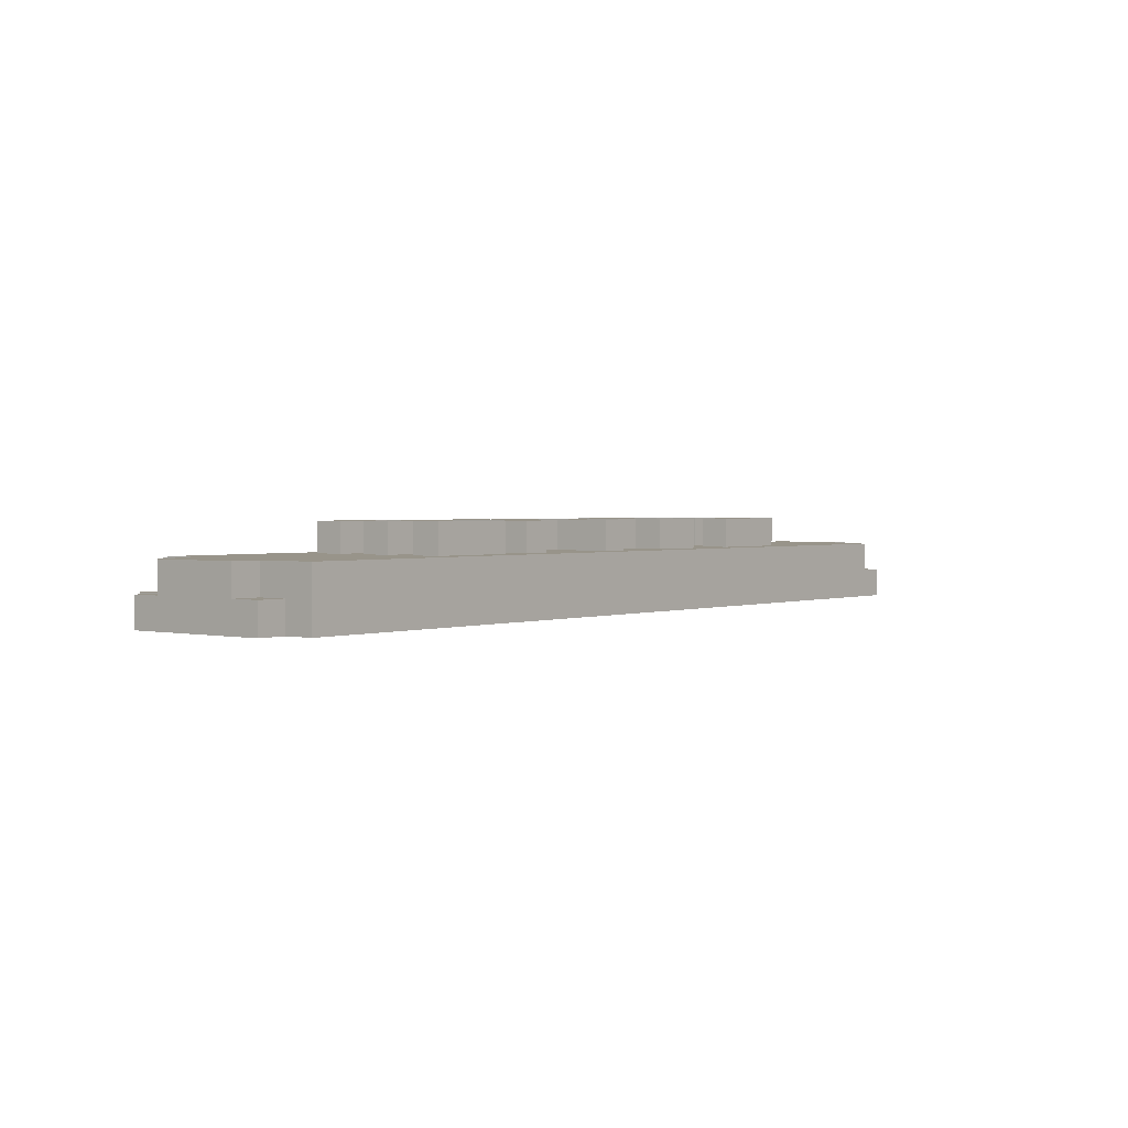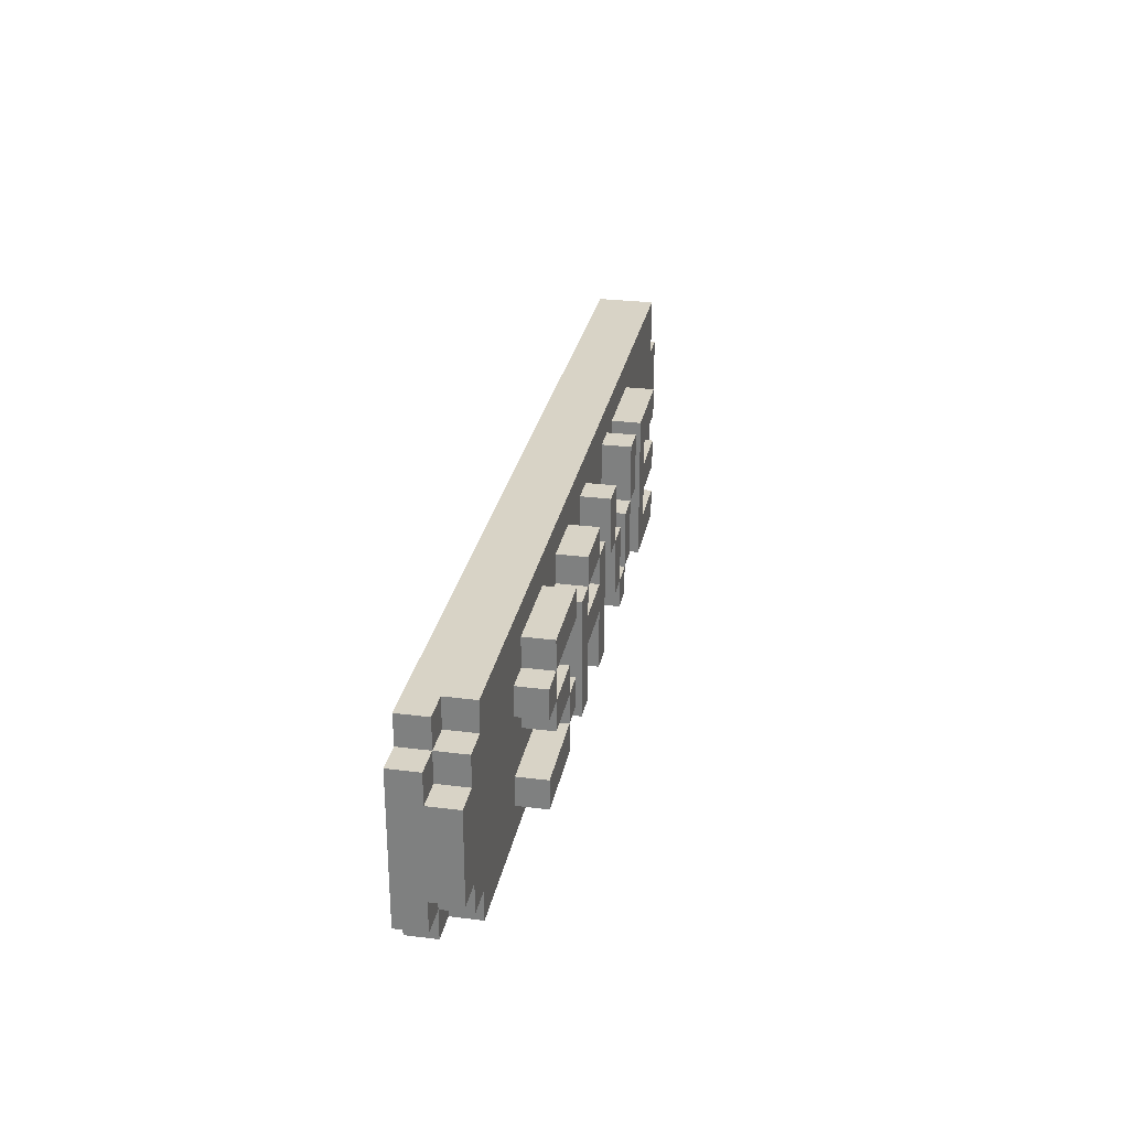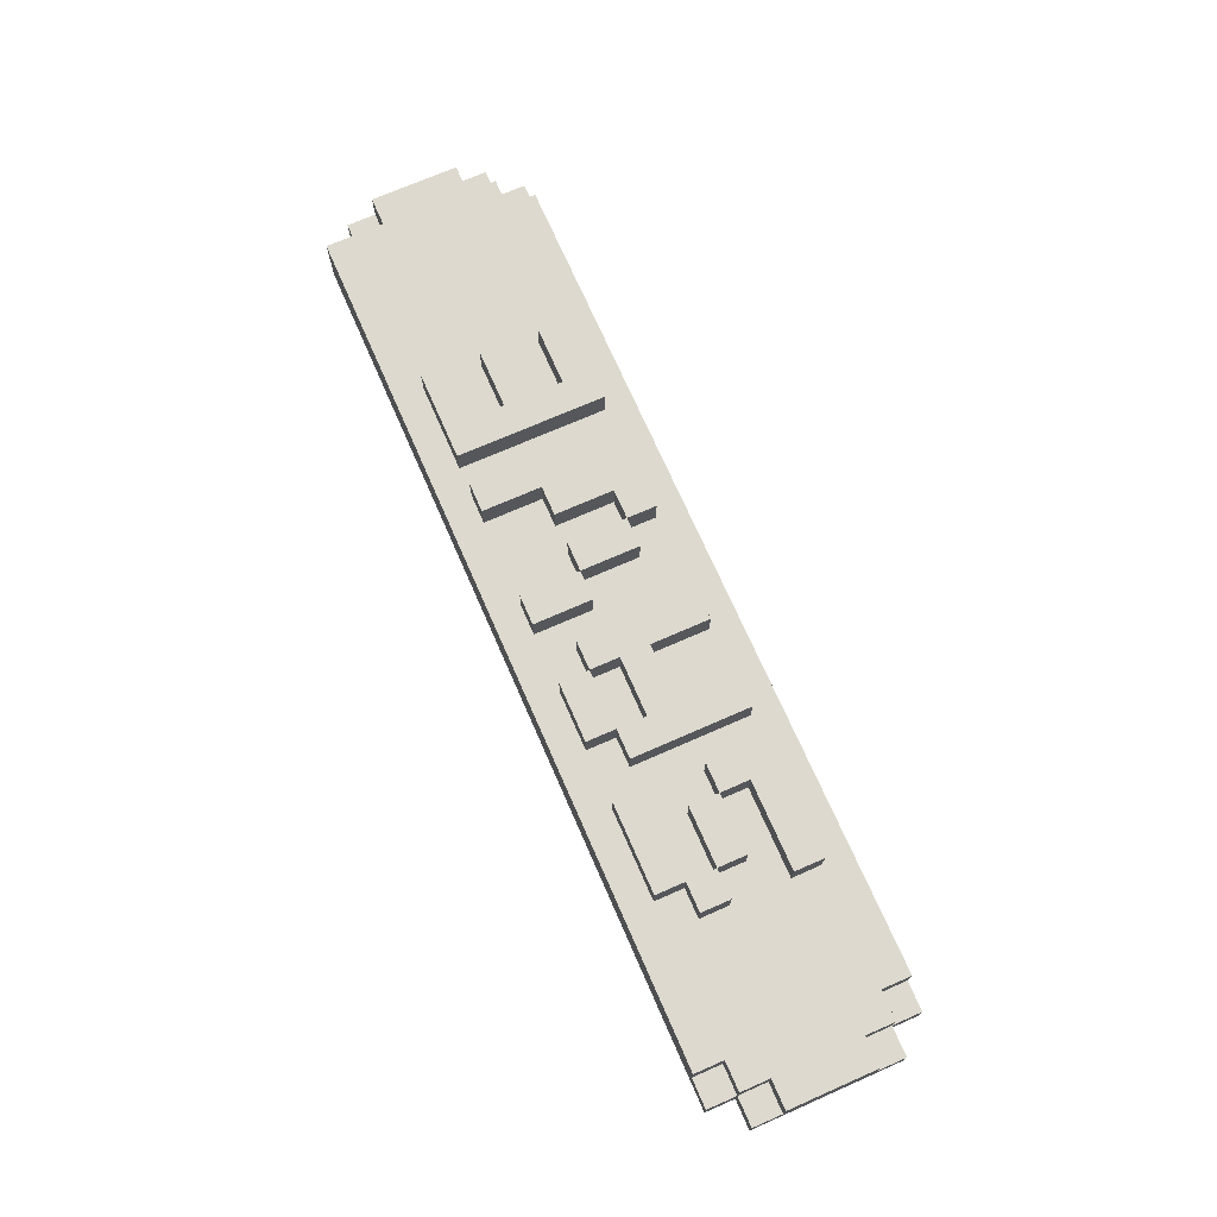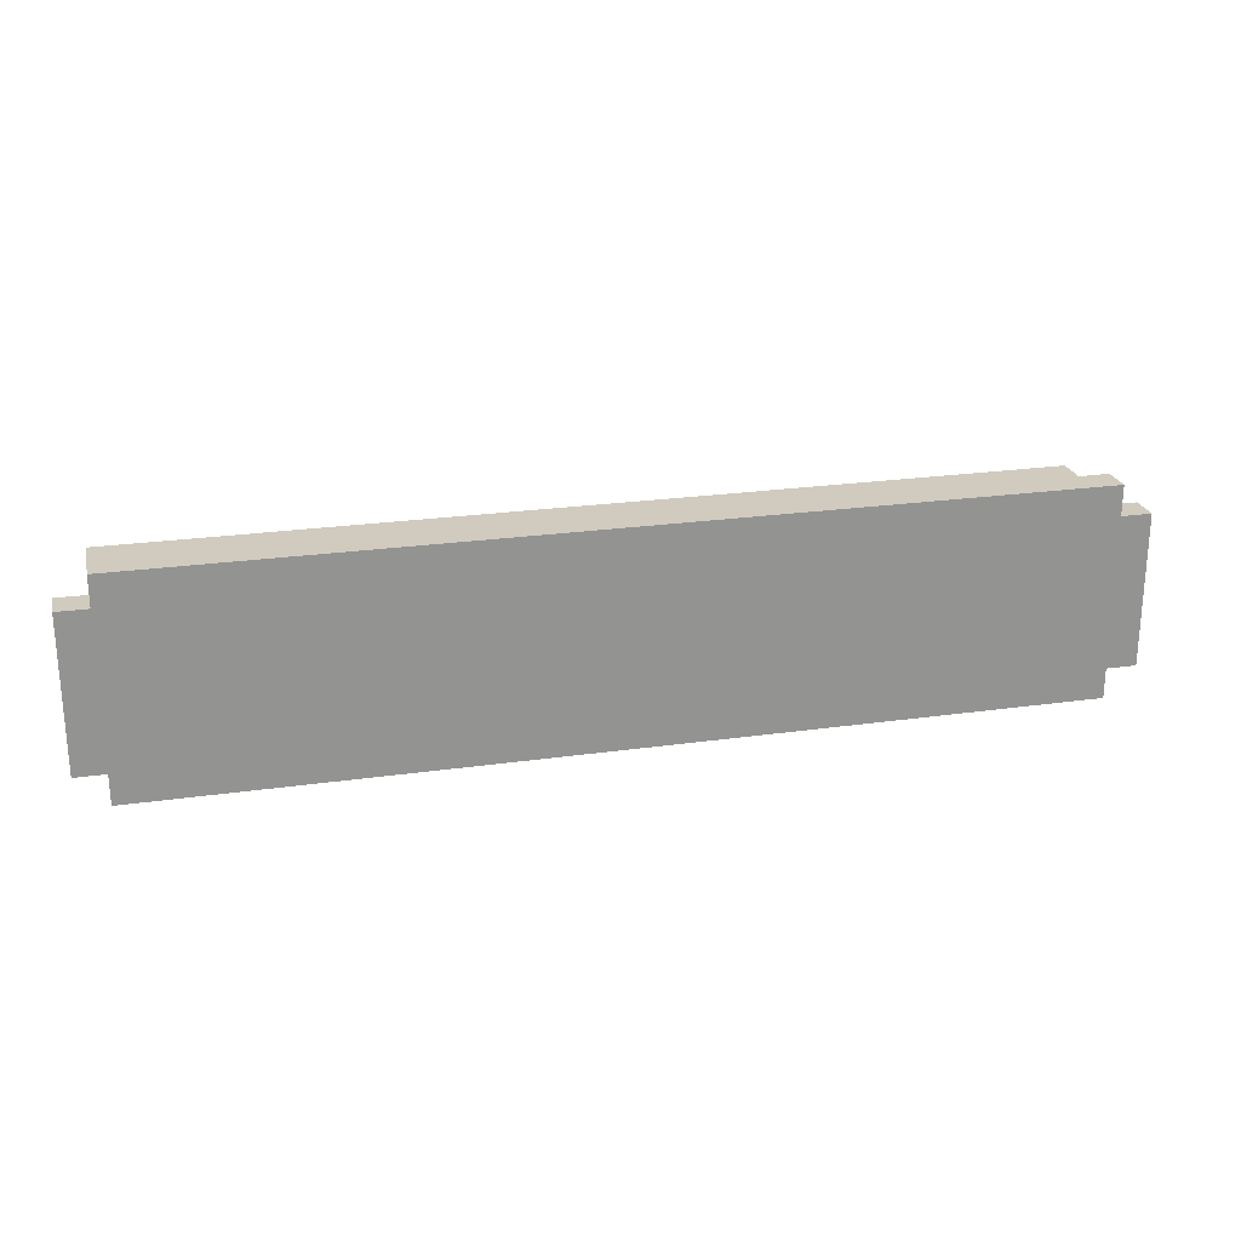
<metadata>
{"format":"obj","ext":"obj","renderer":"f3d","projection":"perspective","resolution":1024,"background":"white","views":[{"elev":1.8,"azim":128.5,"up":"+Z"},{"elev":28.1,"azim":-79.1,"up":"+Y"},{"elev":71.7,"azim":-113.7,"up":"+Z"},{"elev":23.5,"azim":166.5,"up":"+Y"}]}
</metadata>
<code>
g save
v -16 1 -0.5
v -16 1 -1.5
v -16 2 0.5
v -16 2 -0.5
v -16 5 0.5
v -16 5 -0.5
v -16 6 -0.5
v -16 6 -1.5
v -15 0 -0.5
v -15 0 -1.5
v -15 1 0.5
v -15 1 -0.5
v -15 1 -1.5
v -15 2 0.5
v -15 2 -0.5
v -15 5 0.5
v -15 5 -0.5
v -15 6 0.5
v -15 6 -0.5
v -15 6 -1.5
v -15 7 -0.5
v -15 7 -1.5
v -14 0 0.5
v -14 0 -0.5
v -14 1 0.5
v -14 1 -0.5
v -14 6 0.5
v -14 6 -0.5
v -14 7 0.5
v -14 7 -0.5
v -10 1 1.5
v -10 1 0.5
v -10 2 1.5
v -10 2 0.5
v -10 4 1.5
v -10 4 0.5
v -10 5 1.5
v -10 5 0.5
v -9 3 1.5
v -9 3 0.5
v -9 4 1.5
v -9 4 0.5
v -9 5 1.5
v -9 5 0.5
v -9 6 1.5
v -9 6 0.5
v -7 2 1.5
v -7 2 0.5
v -7 3 1.5
v -7 3 0.5
v -5 1 1.5
v -5 1 0.5
v -5 5 1.5
v -5 5 0.5
v -4 5 1.5
v -4 5 0.5
v -4 6 1.5
v -4 6 0.5
v -2 1 1.5
v -2 1 0.5
v -2 3 1.5
v -2 3 0.5
v -2 4 1.5
v -2 4 0.5
v -2 5 1.5
v -2 5 0.5
v 0 4 1.5
v 0 4 0.5
v 0 6 1.5
v 0 6 0.5
v 1 2 1.5
v 1 2 0.5
v 1 4 1.5
v 1 4 0.5
v 2 1 1.5
v 2 1 0.5
v 2 2 1.5
v 2 2 0.5
v 3 2 1.5
v 3 2 0.5
v 3 4 1.5
v 3 4 0.5
v 4 4 1.5
v 4 4 0.5
v 4 6 1.5
v 4 6 0.5
v 6 1 1.5
v 6 1 0.5
v 6 6 1.5
v 6 6 0.5
v -9 4 1.5
v -9 4 0.5
v -9 5 1.5
v -9 5 0.5
v -7 1 1.5
v -7 1 0.5
v -7 2 1.5
v -7 2 0.5
v -7 3 1.5
v -7 3 0.5
v -7 4 1.5
v -7 4 0.5
v -6 2 1.5
v -6 2 0.5
v -6 3 1.5
v -6 3 0.5
v -6 5 1.5
v -6 5 0.5
v -6 6 1.5
v -6 6 0.5
v -4 1 1.5
v -4 1 0.5
v -4 3 1.5
v -4 3 0.5
v -4 4 1.5
v -4 4 0.5
v -4 5 1.5
v -4 5 0.5
v -2 5 1.5
v -2 5 0.5
v -2 6 1.5
v -2 6 0.5
v -1 1 1.5
v -1 1 0.5
v -1 5 1.5
v -1 5 0.5
v 1 4 1.5
v 1 4 0.5
v 1 6 1.5
v 1 6 0.5
v 2 2 1.5
v 2 2 0.5
v 2 4 1.5
v 2 4 0.5
v 3 1 1.5
v 3 1 0.5
v 3 2 1.5
v 3 2 0.5
v 4 2 1.5
v 4 2 0.5
v 4 4 1.5
v 4 4 0.5
v 5 4 1.5
v 5 4 0.5
v 5 6 1.5
v 5 6 0.5
v 7 2 1.5
v 7 2 0.5
v 7 3 1.5
v 7 3 0.5
v 7 4 1.5
v 7 4 0.5
v 7 5 1.5
v 7 5 0.5
v 9 1 1.5
v 9 1 0.5
v 9 2 1.5
v 9 2 0.5
v 9 3 1.5
v 9 3 0.5
v 9 4 1.5
v 9 4 0.5
v 9 5 1.5
v 9 5 0.5
v 9 6 1.5
v 9 6 0.5
v 14 0 0.5
v 14 0 -0.5
v 14 1 0.5
v 14 1 -0.5
v 15 0 -0.5
v 15 0 -1.5
v 15 1 0.5
v 15 1 -0.5
v 15 1 -1.5
v 15 2 0.5
v 15 2 -0.5
v 15 5 0.5
v 15 5 -0.5
v 15 6 -0.5
v 15 6 -1.5
v 15 7 0.5
v 15 7 -1.5
v 16 1 -0.5
v 16 1 -1.5
v 16 2 0.5
v 16 2 -0.5
v 16 5 0.5
v 16 5 -0.5
v 16 6 -0.5
v 16 6 -1.5
v -10 1 1.5
v -10 2 1.5
v -10 4 1.5
v -10 5 1.5
v -9 3 1.5
v -9 4 1.5
v -9 5 1.5
v -9 6 1.5
v -7 1 1.5
v -7 2 1.5
v -7 3 1.5
v -7 4 1.5
v -6 2 1.5
v -6 3 1.5
v -6 5 1.5
v -6 6 1.5
v -5 1 1.5
v -5 5 1.5
v -4 1 1.5
v -4 3 1.5
v -4 4 1.5
v -4 5 1.5
v -4 6 1.5
v -2 1 1.5
v -2 3 1.5
v -2 4 1.5
v -2 5 1.5
v -2 6 1.5
v -1 1 1.5
v -1 5 1.5
v 0 4 1.5
v 0 6 1.5
v 1 2 1.5
v 1 4 1.5
v 1 6 1.5
v 2 1 1.5
v 2 2 1.5
v 2 4 1.5
v 3 1 1.5
v 3 2 1.5
v 3 4 1.5
v 4 2 1.5
v 4 4 1.5
v 4 6 1.5
v 5 4 1.5
v 5 6 1.5
v 6 1 1.5
v 6 6 1.5
v 7 2 1.5
v 7 3 1.5
v 7 4 1.5
v 7 5 1.5
v 9 1 1.5
v 9 2 1.5
v 9 3 1.5
v 9 4 1.5
v 9 5 1.5
v 9 6 1.5
v -16 2 0.5
v -16 5 0.5
v -15 1 0.5
v -15 2 0.5
v -15 5 0.5
v -15 6 0.5
v -14 0 0.5
v -14 1 0.5
v -14 6 0.5
v -14 7 0.5
v -10 1 0.5
v -10 2 0.5
v -10 4 0.5
v -10 5 0.5
v -9 3 0.5
v -9 4 0.5
v -9 5 0.5
v -9 6 0.5
v -7 1 0.5
v -7 2 0.5
v -7 3 0.5
v -7 4 0.5
v -6 2 0.5
v -6 3 0.5
v -6 5 0.5
v -6 6 0.5
v -5 1 0.5
v -5 5 0.5
v -4 1 0.5
v -4 3 0.5
v -4 4 0.5
v -4 5 0.5
v -4 6 0.5
v -2 1 0.5
v -2 3 0.5
v -2 4 0.5
v -2 5 0.5
v -2 6 0.5
v -1 1 0.5
v -1 5 0.5
v 0 4 0.5
v 0 6 0.5
v 1 2 0.5
v 1 4 0.5
v 1 6 0.5
v 2 1 0.5
v 2 2 0.5
v 2 4 0.5
v 3 1 0.5
v 3 2 0.5
v 3 4 0.5
v 4 2 0.5
v 4 4 0.5
v 4 6 0.5
v 5 4 0.5
v 5 6 0.5
v 6 1 0.5
v 6 6 0.5
v 7 2 0.5
v 7 3 0.5
v 7 4 0.5
v 7 5 0.5
v 9 1 0.5
v 9 2 0.5
v 9 3 0.5
v 9 4 0.5
v 9 5 0.5
v 9 6 0.5
v 14 0 0.5
v 14 1 0.5
v 15 1 0.5
v 15 2 0.5
v 15 5 0.5
v 15 7 0.5
v 16 2 0.5
v 16 5 0.5
v -16 1 -0.5
v -16 2 -0.5
v -16 5 -0.5
v -16 6 -0.5
v -15 0 -0.5
v -15 1 -0.5
v -15 2 -0.5
v -15 5 -0.5
v -15 6 -0.5
v -15 7 -0.5
v -14 0 -0.5
v -14 1 -0.5
v -14 6 -0.5
v -14 7 -0.5
v 14 0 -0.5
v 14 1 -0.5
v 15 0 -0.5
v 15 1 -0.5
v 15 2 -0.5
v 15 5 -0.5
v 15 6 -0.5
v 16 1 -0.5
v 16 2 -0.5
v 16 5 -0.5
v 16 6 -0.5
v -16 1 -1.5
v -16 6 -1.5
v -15 0 -1.5
v -15 1 -1.5
v -15 6 -1.5
v -15 7 -1.5
v 15 0 -1.5
v 15 1 -1.5
v 15 6 -1.5
v 15 7 -1.5
v 16 1 -1.5
v 16 6 -1.5
v -14 0 0.5
v 14 0 0.5
v -15 0 -0.5
v -14 0 -0.5
v 14 0 -0.5
v 15 0 -0.5
v -15 0 -1.5
v 15 0 -1.5
v -10 1 1.5
v -7 1 1.5
v -5 1 1.5
v -4 1 1.5
v -2 1 1.5
v -1 1 1.5
v 2 1 1.5
v 3 1 1.5
v 6 1 1.5
v 9 1 1.5
v -15 1 0.5
v -14 1 0.5
v -10 1 0.5
v -7 1 0.5
v -5 1 0.5
v -4 1 0.5
v -2 1 0.5
v -1 1 0.5
v 2 1 0.5
v 3 1 0.5
v 6 1 0.5
v 9 1 0.5
v 14 1 0.5
v 15 1 0.5
v -16 1 -0.5
v -15 1 -0.5
v -14 1 -0.5
v 14 1 -0.5
v 15 1 -0.5
v 16 1 -0.5
v -16 1 -1.5
v -15 1 -1.5
v 15 1 -1.5
v 16 1 -1.5
v -7 2 1.5
v -6 2 1.5
v 1 2 1.5
v 2 2 1.5
v 3 2 1.5
v 4 2 1.5
v -16 2 0.5
v -15 2 0.5
v -7 2 0.5
v -6 2 0.5
v 1 2 0.5
v 2 2 0.5
v 3 2 0.5
v 4 2 0.5
v 15 2 0.5
v 16 2 0.5
v -16 2 -0.5
v -15 2 -0.5
v 15 2 -0.5
v 16 2 -0.5
v -9 3 1.5
v -7 3 1.5
v -4 3 1.5
v -2 3 1.5
v 7 3 1.5
v 9 3 1.5
v -9 3 0.5
v -7 3 0.5
v -4 3 0.5
v -2 3 0.5
v 7 3 0.5
v 9 3 0.5
v -10 4 1.5
v -9 4 1.5
v 0 4 1.5
v 1 4 1.5
v 4 4 1.5
v 5 4 1.5
v -10 4 0.5
v -9 4 0.5
v 0 4 0.5
v 1 4 0.5
v 4 4 0.5
v 5 4 0.5
v -9 5 1.5
v -6 5 1.5
v -4 5 1.5
v -2 5 1.5
v 7 5 1.5
v 9 5 1.5
v -9 5 0.5
v -6 5 0.5
v -4 5 0.5
v -2 5 0.5
v 7 5 0.5
v 9 5 0.5
v -10 2 1.5
v -7 2 1.5
v 2 2 1.5
v 3 2 1.5
v 7 2 1.5
v 9 2 1.5
v -10 2 0.5
v -7 2 0.5
v 2 2 0.5
v 3 2 0.5
v 7 2 0.5
v 9 2 0.5
v -7 3 1.5
v -6 3 1.5
v -7 3 0.5
v -6 3 0.5
v -9 4 1.5
v -7 4 1.5
v -4 4 1.5
v -2 4 1.5
v 1 4 1.5
v 2 4 1.5
v 3 4 1.5
v 4 4 1.5
v 7 4 1.5
v 9 4 1.5
v -9 4 0.5
v -7 4 0.5
v -4 4 0.5
v -2 4 0.5
v 1 4 0.5
v 2 4 0.5
v 3 4 0.5
v 4 4 0.5
v 7 4 0.5
v 9 4 0.5
v -10 5 1.5
v -9 5 1.5
v -5 5 1.5
v -4 5 1.5
v -2 5 1.5
v -1 5 1.5
v -16 5 0.5
v -15 5 0.5
v -10 5 0.5
v -9 5 0.5
v -5 5 0.5
v -4 5 0.5
v -2 5 0.5
v -1 5 0.5
v 15 5 0.5
v 16 5 0.5
v -16 5 -0.5
v -15 5 -0.5
v 15 5 -0.5
v 16 5 -0.5
v -9 6 1.5
v -6 6 1.5
v -4 6 1.5
v -2 6 1.5
v 0 6 1.5
v 1 6 1.5
v 4 6 1.5
v 5 6 1.5
v 6 6 1.5
v 9 6 1.5
v -15 6 0.5
v -14 6 0.5
v -9 6 0.5
v -6 6 0.5
v -4 6 0.5
v -2 6 0.5
v 0 6 0.5
v 1 6 0.5
v 4 6 0.5
v 5 6 0.5
v 6 6 0.5
v 9 6 0.5
v -16 6 -0.5
v -15 6 -0.5
v -14 6 -0.5
v 15 6 -0.5
v 16 6 -0.5
v -16 6 -1.5
v -15 6 -1.5
v 15 6 -1.5
v 16 6 -1.5
v -14 7 0.5
v 15 7 0.5
v -15 7 -0.5
v -14 7 -0.5
v -15 7 -1.5
v 15 7 -1.5
f 4 2 1
f 5 4 3
f 6 2 4
f 6 4 5
f 7 2 6
f 8 2 7
f 12 10 9
f 13 10 12
f 14 12 11
f 15 12 14
f 18 17 16
f 19 17 18
f 21 20 19
f 22 20 21
f 25 24 23
f 26 24 25
f 29 28 27
f 30 28 29
f 33 32 31
f 34 32 33
f 37 36 35
f 38 36 37
f 41 40 39
f 42 40 41
f 45 44 43
f 46 44 45
f 49 48 47
f 50 48 49
f 53 52 51
f 54 52 53
f 57 56 55
f 58 56 57
f 61 60 59
f 62 60 61
f 65 64 63
f 66 64 65
f 69 68 67
f 70 68 69
f 73 72 71
f 74 72 73
f 77 76 75
f 78 76 77
f 81 80 79
f 82 80 81
f 85 84 83
f 86 84 85
f 89 88 87
f 90 88 89
f 91 92 93
f 93 92 94
f 95 96 97
f 97 96 98
f 99 100 101
f 101 100 102
f 103 104 105
f 105 104 106
f 107 108 109
f 109 108 110
f 111 112 113
f 113 112 114
f 115 116 117
f 117 116 118
f 119 120 121
f 121 120 122
f 123 124 125
f 125 124 126
f 127 128 129
f 129 128 130
f 131 132 133
f 133 132 134
f 135 136 137
f 137 136 138
f 139 140 141
f 141 140 142
f 143 144 145
f 145 144 146
f 147 148 149
f 149 148 150
f 151 152 153
f 153 152 154
f 155 156 157
f 157 156 158
f 159 160 161
f 161 160 162
f 163 164 165
f 165 164 166
f 167 168 169
f 169 168 170
f 171 172 174
f 174 172 175
f 173 174 176
f 176 174 177
f 178 179 180
f 178 180 182
f 180 181 182
f 182 181 183
f 184 185 187
f 186 187 188
f 187 185 189
f 188 187 189
f 189 185 190
f 190 185 191
f 197 195 194
f 198 195 197
f 200 193 192
f 201 193 200
f 202 197 196
f 203 197 202
f 204 202 201
f 205 202 204
f 206 199 198
f 207 199 206
f 210 209 208
f 211 209 210
f 212 209 211
f 213 209 212
f 216 212 211
f 217 212 216
f 218 214 213
f 219 214 218
f 220 217 216
f 220 216 215
f 220 218 217
f 221 218 220
f 225 223 222
f 226 223 225
f 228 225 224
f 229 225 228
f 230 228 227
f 231 228 230
f 233 232 231
f 234 232 233
f 236 235 234
f 237 235 236
f 240 239 238
f 241 239 240
f 242 239 241
f 243 239 242
f 244 240 238
f 245 240 244
f 246 242 241
f 247 242 246
f 248 239 243
f 249 239 248
f 253 251 250
f 254 251 253
f 257 253 252
f 257 255 254
f 257 254 253
f 258 255 257
f 260 257 256
f 260 259 258
f 260 258 257
f 261 259 260
f 262 259 261
f 263 259 262
f 264 262 261
f 265 262 264
f 266 259 263
f 267 259 266
f 268 260 256
f 269 264 261
f 270 264 269
f 271 266 265
f 272 269 268
f 273 271 270
f 274 266 271
f 274 271 273
f 275 259 267
f 276 274 273
f 276 275 274
f 276 272 268
f 276 268 256
f 276 273 272
f 277 275 276
f 278 276 256
f 281 275 277
f 282 259 275
f 282 275 281
f 283 279 278
f 283 278 256
f 284 279 283
f 285 281 280
f 286 281 285
f 287 259 282
f 288 283 256
f 289 287 286
f 290 289 288
f 291 259 287
f 291 289 290
f 291 287 289
f 292 290 288
f 293 290 292
f 294 259 291
f 295 288 256
f 295 292 288
f 296 292 295
f 297 294 293
f 298 295 256
f 299 297 296
f 300 294 297
f 300 297 299
f 301 299 298
f 302 294 300
f 303 259 294
f 303 294 302
f 304 302 301
f 305 259 303
f 306 298 256
f 306 305 304
f 306 304 301
f 306 301 298
f 307 259 305
f 307 305 306
f 312 306 256
f 313 309 308
f 314 309 313
f 315 311 310
f 316 311 315
f 317 259 307
f 318 314 313
f 318 317 316
f 318 316 315
f 318 312 256
f 318 315 314
f 318 313 312
f 319 317 318
f 320 317 319
f 321 317 320
f 322 317 321
f 323 259 317
f 323 317 322
f 324 322 321
f 325 322 324
f 331 327 326
f 332 327 331
f 333 329 328
f 334 329 333
f 336 331 330
f 337 331 336
f 338 335 334
f 339 335 338
f 342 341 340
f 343 341 342
f 347 344 343
f 348 344 347
f 349 346 345
f 350 346 349
f 351 352 354
f 354 352 355
f 353 354 357
f 355 356 357
f 354 355 357
f 357 356 358
f 358 356 359
f 359 356 360
f 358 359 361
f 361 359 362
f 366 364 363
f 367 364 366
f 369 366 365
f 369 368 367
f 369 367 366
f 370 368 369
f 383 372 371
f 384 372 383
f 385 374 373
f 386 374 385
f 387 376 375
f 388 376 387
f 389 378 377
f 390 378 389
f 391 380 379
f 392 380 391
f 396 382 381
f 397 382 396
f 398 394 393
f 399 394 398
f 401 396 395
f 402 396 401
f 403 400 399
f 404 400 403
f 413 406 405
f 414 406 413
f 415 408 407
f 416 408 415
f 417 410 409
f 418 410 417
f 421 412 411
f 422 412 421
f 423 420 419
f 424 420 423
f 431 426 425
f 432 426 431
f 433 428 427
f 434 428 433
f 435 430 429
f 436 430 435
f 443 438 437
f 444 438 443
f 445 440 439
f 446 440 445
f 447 442 441
f 448 442 447
f 455 450 449
f 456 450 455
f 457 452 451
f 458 452 457
f 459 454 453
f 460 454 459
f 461 462 467
f 467 462 468
f 463 464 469
f 469 464 470
f 465 466 471
f 471 466 472
f 473 474 475
f 475 474 476
f 477 478 487
f 487 478 488
f 479 480 489
f 489 480 490
f 481 482 491
f 491 482 492
f 483 484 493
f 493 484 494
f 485 486 495
f 495 486 496
f 497 498 505
f 505 498 506
f 499 500 507
f 507 500 508
f 501 502 509
f 509 502 510
f 503 504 513
f 513 504 514
f 511 512 515
f 515 512 516
f 517 518 529
f 529 518 530
f 519 520 531
f 531 520 532
f 521 522 533
f 533 522 534
f 523 524 535
f 535 524 536
f 525 526 537
f 537 526 538
f 527 528 540
f 540 528 541
f 539 540 544
f 544 540 545
f 542 543 546
f 546 543 547
f 548 549 551
f 550 551 552
f 551 549 553
f 552 551 553

</code>
